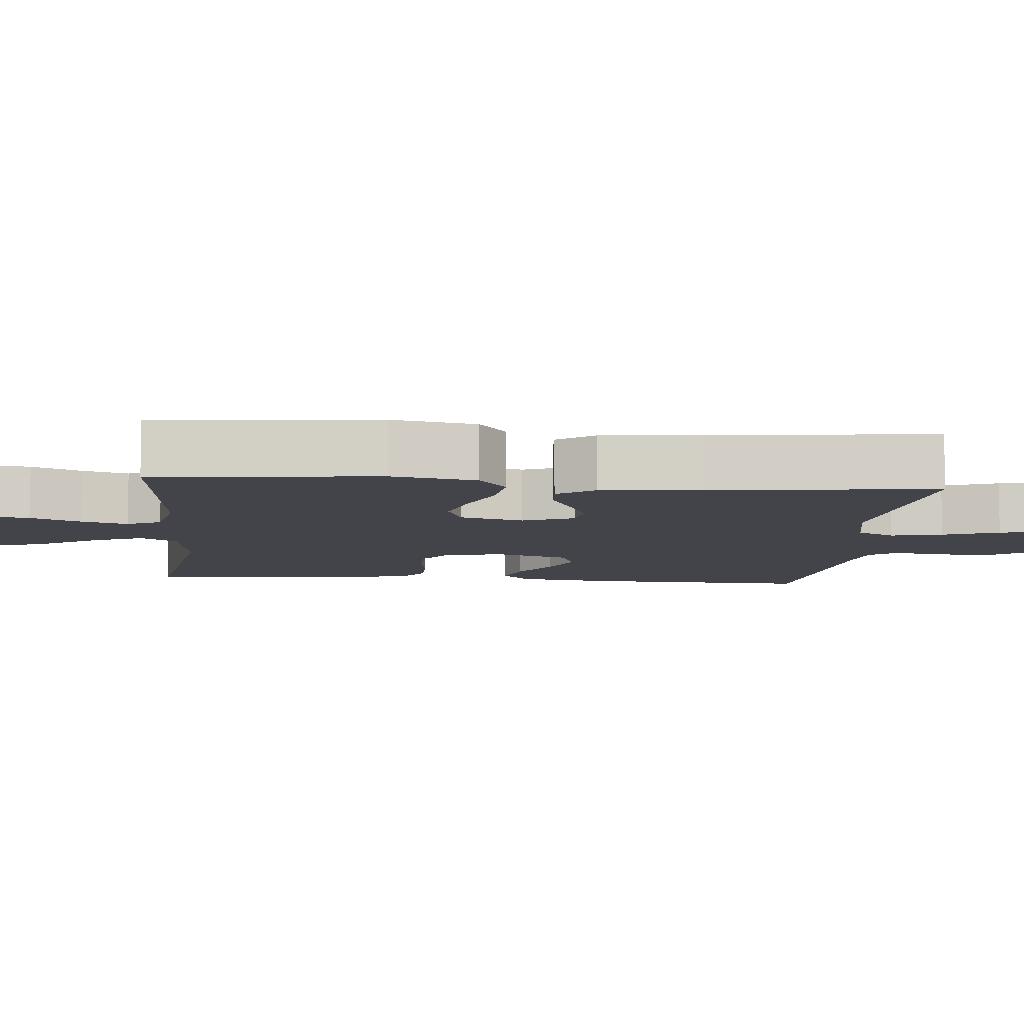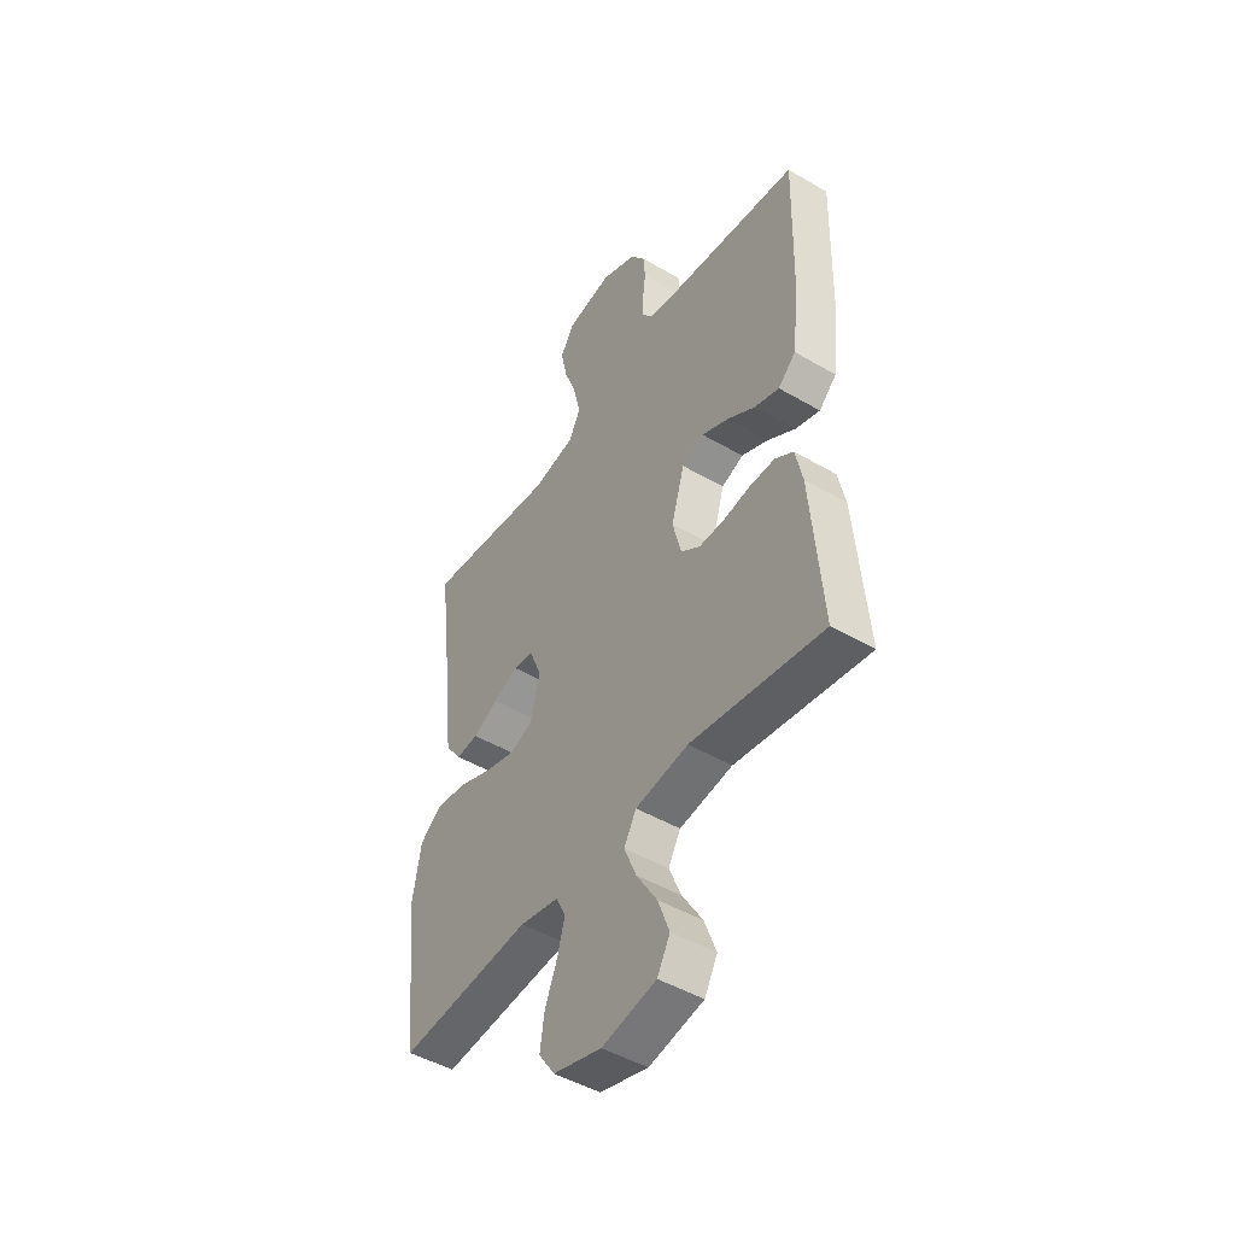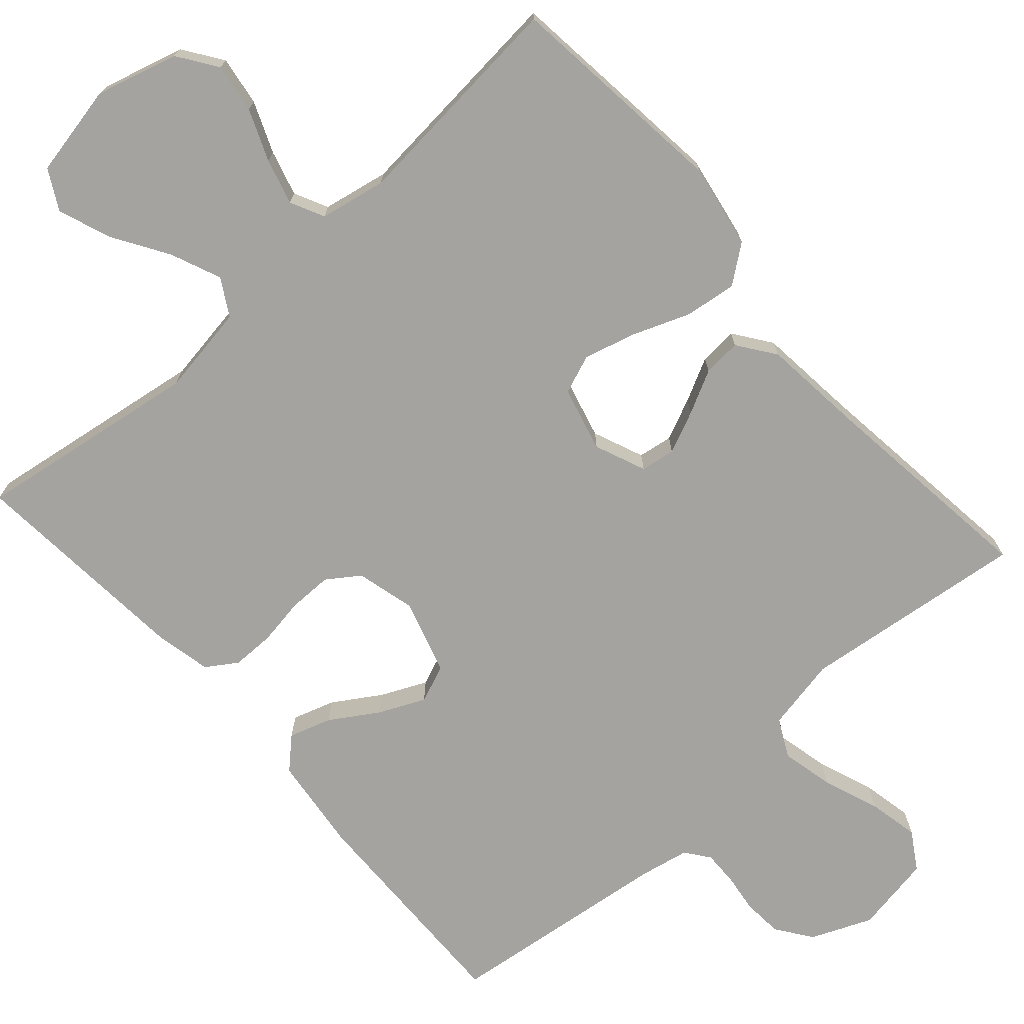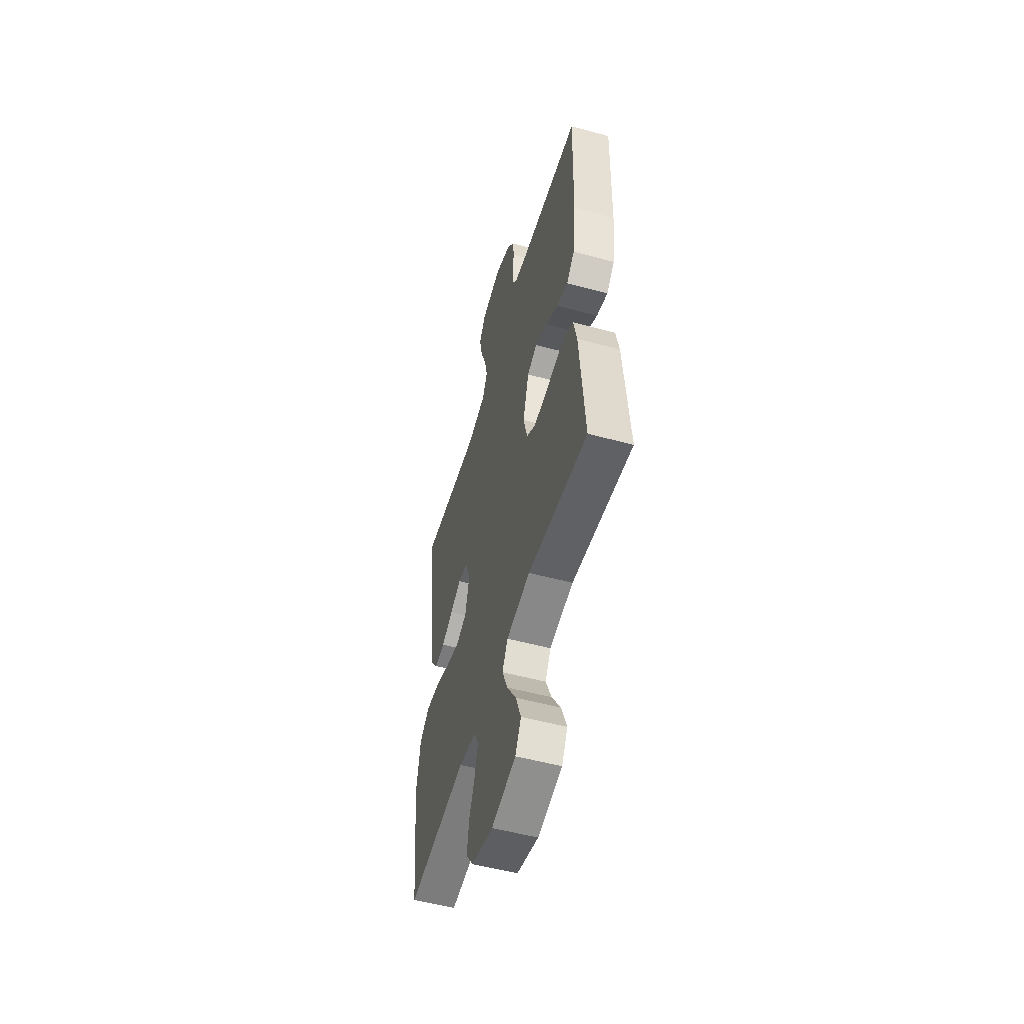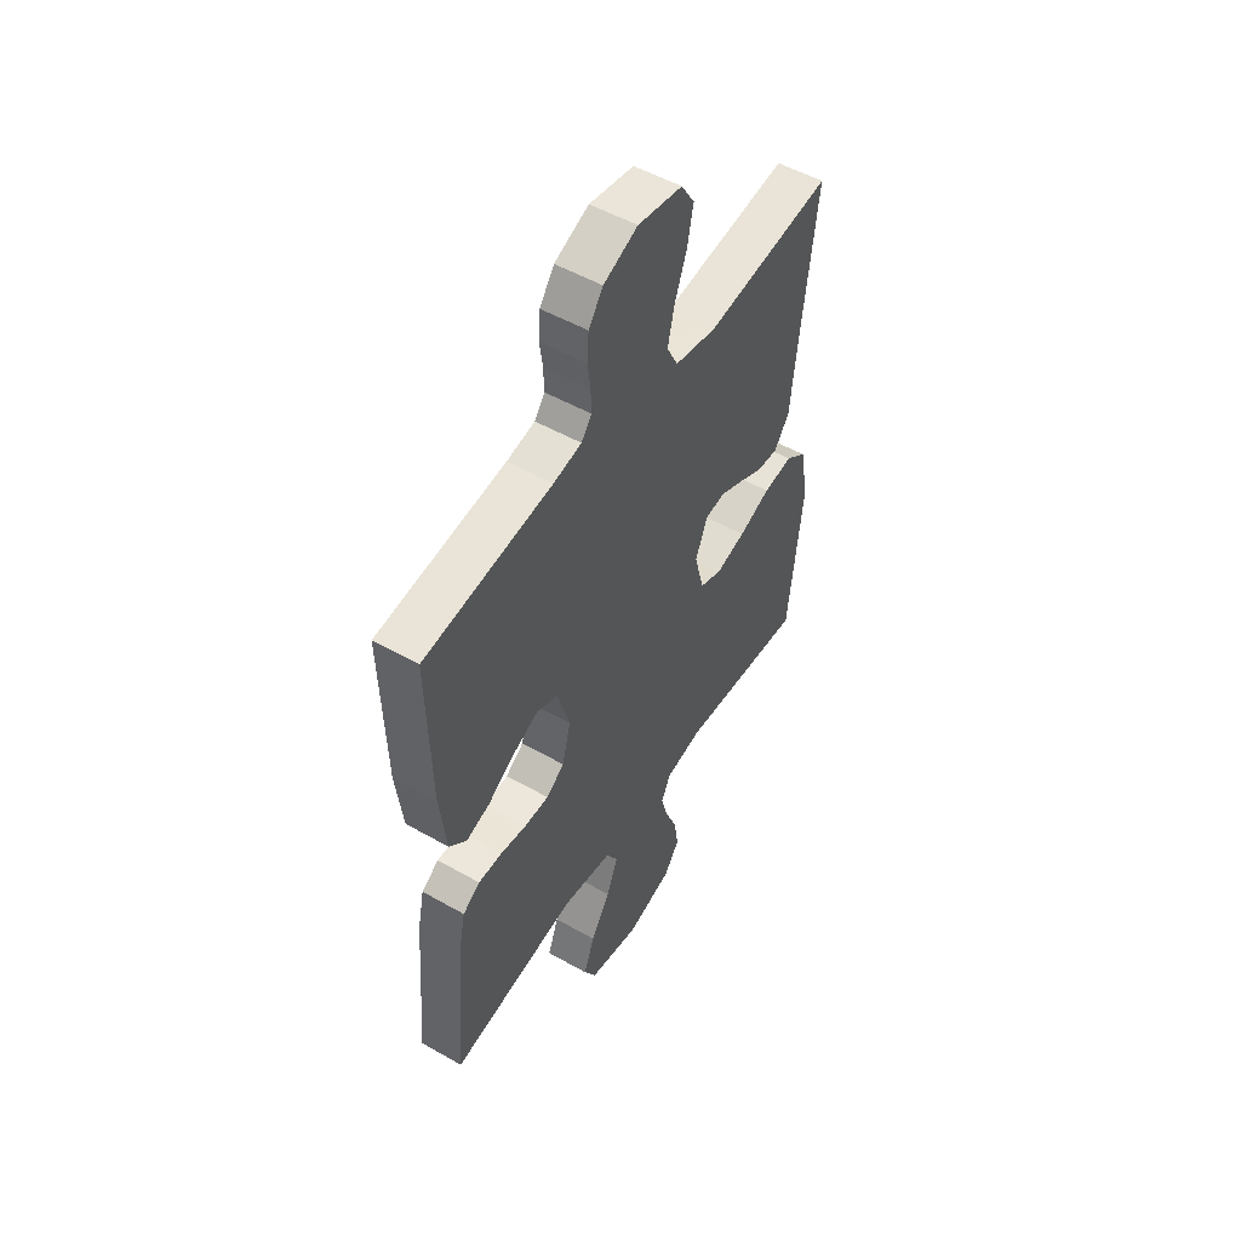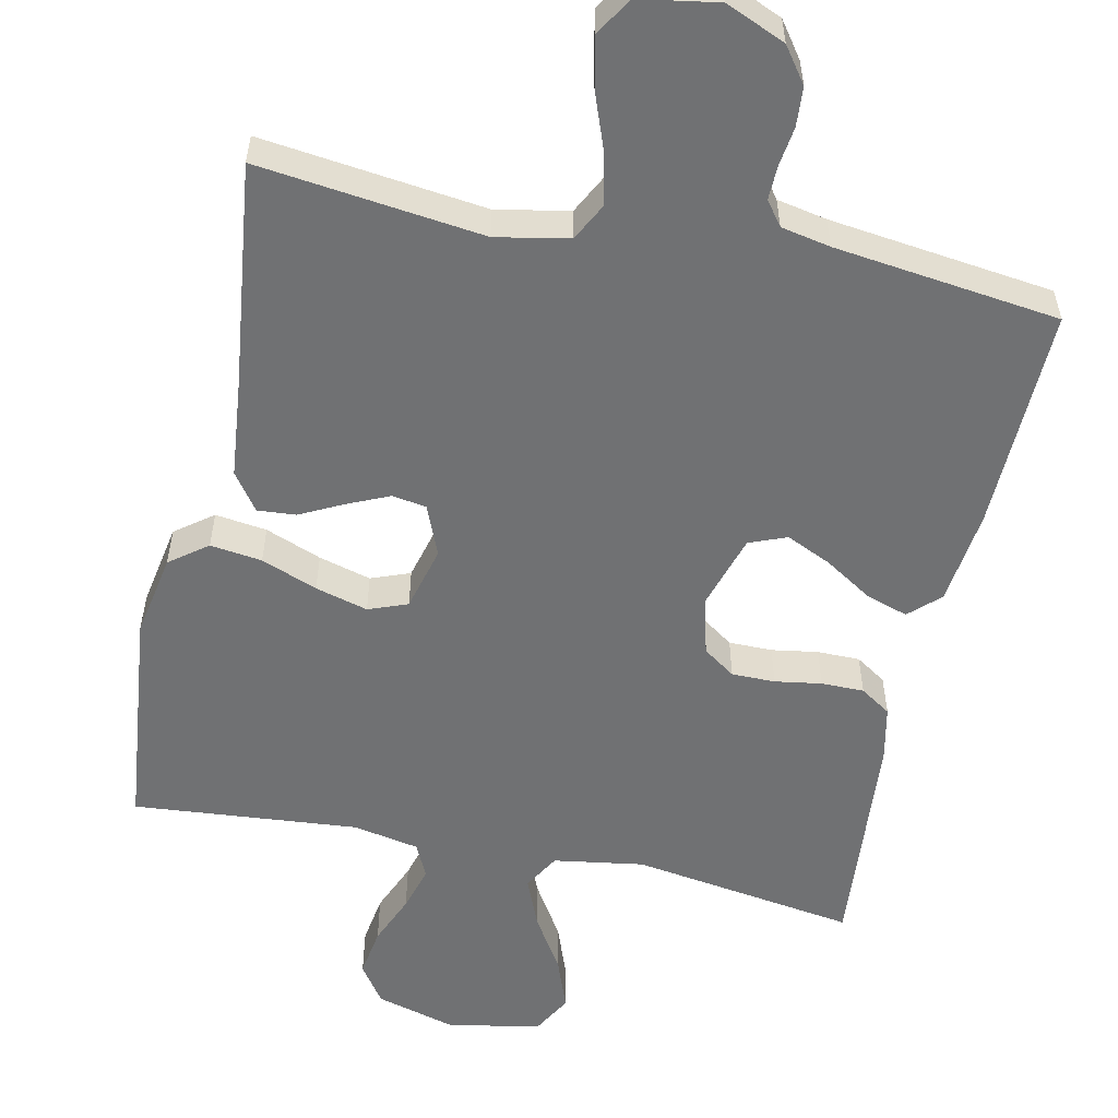
<metadata>
{"format":"obj","ext":"obj","renderer":"f3d","projection":"perspective","resolution":1024,"background":"white","views":[{"elev":-8.4,"azim":-95.5,"up":"+Y"},{"elev":-47.2,"azim":56.5,"up":"+Z"},{"elev":-72.9,"azim":-138.4,"up":"+Y"},{"elev":-53.8,"azim":74.0,"up":"+Z"},{"elev":51.9,"azim":121.6,"up":"+Z"},{"elev":-55.2,"azim":-12.2,"up":"+Y"}]}
</metadata>
<code>
v -0.5 0.07 0.5
v -0.2 0.07 0.464
v -0.103 0.07 0.483
v -0.077 0.07 0.534
v -0.093 0.07 0.603
v -0.121 0.07 0.678
v -0.135 0.07 0.746
v -0.104 0.07 0.796
v 0 0.07 0.814
v 0.08 0.07 0.78
v 0.114 0.07 0.733
v 0.118 0.07 0.68
v 0.111 0.07 0.628
v 0.11 0.07 0.582
v 0.134 0.07 0.55
v 0.2 0.07 0.537
v 0.5 0.07 0.5
v 0.493 0.07 0.2
v 0.478 0.07 0.072
v 0.438 0.07 0.034
v 0.382 0.07 0.052
v 0.319 0.07 0.092
v 0.258 0.07 0.12
v 0.208 0.07 0.1
v 0.178 0.07 0
v 0.198 0.07 -0.078
v 0.241 0.07 -0.108
v 0.299 0.07 -0.108
v 0.361 0.07 -0.098
v 0.418 0.07 -0.098
v 0.459 0.07 -0.125
v 0.475 0.07 -0.2
v 0.5 0.07 -0.5
v 0.2 0.07 -0.455
v 0.08 0.07 -0.474
v 0.052 0.07 -0.523
v 0.08 0.07 -0.59
v 0.126 0.07 -0.664
v 0.152 0.07 -0.734
v 0.123 0.07 -0.787
v 0 0.07 -0.812
v -0.109 0.07 -0.782
v -0.145 0.07 -0.73
v -0.135 0.07 -0.664
v -0.107 0.07 -0.596
v -0.09 0.07 -0.535
v -0.112 0.07 -0.49
v -0.2 0.07 -0.473
v -0.5 0.07 -0.5
v -0.533 0.07 -0.2
v -0.513 0.07 -0.087
v -0.463 0.07 -0.049
v -0.394 0.07 -0.058
v -0.319 0.07 -0.087
v -0.249 0.07 -0.106
v -0.197 0.07 -0.086
v -0.175 0.07 0
v -0.203 0.07 0.068
v -0.249 0.07 0.075
v -0.305 0.07 0.05
v -0.362 0.07 0.021
v -0.413 0.07 0.017
v -0.449 0.07 0.067
v -0.463 0.07 0.2
v -0.5 0 0.5
v -0.2 0 0.464
v -0.103 0 0.483
v -0.077 0 0.534
v -0.093 0 0.603
v -0.121 0 0.678
v -0.135 0 0.746
v -0.104 0 0.796
v 0 0 0.814
v 0.08 0 0.78
v 0.114 0 0.733
v 0.118 0 0.68
v 0.111 0 0.628
v 0.11 0 0.582
v 0.134 0 0.55
v 0.2 0 0.537
v 0.5 0 0.5
v 0.493 0 0.2
v 0.478 0 0.072
v 0.438 0 0.034
v 0.382 0 0.052
v 0.319 0 0.092
v 0.258 0 0.12
v 0.208 0 0.1
v 0.178 0 0
v 0.198 0 -0.078
v 0.241 0 -0.108
v 0.299 0 -0.108
v 0.361 0 -0.098
v 0.418 0 -0.098
v 0.459 0 -0.125
v 0.475 0 -0.2
v 0.5 0 -0.5
v 0.2 0 -0.455
v 0.08 0 -0.474
v 0.052 0 -0.523
v 0.08 0 -0.59
v 0.126 0 -0.664
v 0.152 0 -0.734
v 0.123 0 -0.787
v 0 0 -0.812
v -0.109 0 -0.782
v -0.145 0 -0.73
v -0.135 0 -0.664
v -0.107 0 -0.596
v -0.09 0 -0.535
v -0.112 0 -0.49
v -0.2 0 -0.473
v -0.5 0 -0.5
v -0.533 0 -0.2
v -0.513 0 -0.087
v -0.463 0 -0.049
v -0.394 0 -0.058
v -0.319 0 -0.087
v -0.249 0 -0.106
v -0.197 0 -0.086
v -0.175 0 0
v -0.203 0 0.068
v -0.249 0 0.075
v -0.305 0 0.05
v -0.362 0 0.021
v -0.413 0 0.017
v -0.449 0 0.067
v -0.463 0 0.2
f 61 62 63 64
f 60 61 64 1
f 59 60 1 2
f 58 59 2 3
f 57 58 3 4
f 51 52 53 54
f 51 54 55
f 48 49 50 51
f 47 48 51 55
f 46 47 55 56
f 42 43 44 45
f 42 45 46
f 41 42 46
f 37 38 39 40
f 36 37 40 41
f 31 32 33 34
f 31 34 35
f 28 29 30 31
f 27 28 31 35
f 26 27 35 36
f 19 20 21 22
f 19 22 23
f 16 17 18 19
f 15 16 19 23
f 14 15 23 24
f 10 11 12 13
f 10 13 14
f 9 10 14
f 5 6 7 8
f 4 5 8 9
f 57 4 9 14
f 36 41 46 56
f 25 26 36 56
f 25 56 57
f 14 24 25 57
f 128 127 126 125
f 65 128 125 124
f 66 65 124 123
f 67 66 123 122
f 68 67 122 121
f 118 117 116 115
f 119 118 115
f 115 114 113 112
f 119 115 112 111
f 120 119 111 110
f 109 108 107 106
f 110 109 106
f 110 106 105
f 104 103 102 101
f 105 104 101 100
f 98 97 96 95
f 99 98 95
f 95 94 93 92
f 99 95 92 91
f 100 99 91 90
f 86 85 84 83
f 87 86 83
f 83 82 81 80
f 87 83 80 79
f 88 87 79 78
f 77 76 75 74
f 78 77 74
f 78 74 73
f 72 71 70 69
f 73 72 69 68
f 78 73 68 121
f 120 110 105 100
f 120 100 90 89
f 121 120 89
f 121 89 88 78
f 1 65 66 2
f 2 66 67 3
f 3 67 68 4
f 4 68 69 5
f 5 69 70 6
f 6 70 71 7
f 7 71 72 8
f 8 72 73 9
f 9 73 74 10
f 10 74 75 11
f 11 75 76 12
f 12 76 77 13
f 13 77 78 14
f 14 78 79 15
f 15 79 80 16
f 16 80 81 17
f 17 81 82 18
f 18 82 83 19
f 19 83 84 20
f 20 84 85 21
f 21 85 86 22
f 22 86 87 23
f 23 87 88 24
f 24 88 89 25
f 25 89 90 26
f 26 90 91 27
f 27 91 92 28
f 28 92 93 29
f 29 93 94 30
f 30 94 95 31
f 31 95 96 32
f 32 96 97 33
f 33 97 98 34
f 34 98 99 35
f 35 99 100 36
f 36 100 101 37
f 37 101 102 38
f 38 102 103 39
f 39 103 104 40
f 40 104 105 41
f 41 105 106 42
f 42 106 107 43
f 43 107 108 44
f 44 108 109 45
f 45 109 110 46
f 46 110 111 47
f 47 111 112 48
f 48 112 113 49
f 49 113 114 50
f 50 114 115 51
f 51 115 116 52
f 52 116 117 53
f 53 117 118 54
f 54 118 119 55
f 55 119 120 56
f 56 120 121 57
f 57 121 122 58
f 58 122 123 59
f 59 123 124 60
f 60 124 125 61
f 61 125 126 62
f 62 126 127 63
f 63 127 128 64
f 64 128 65 1

</code>
